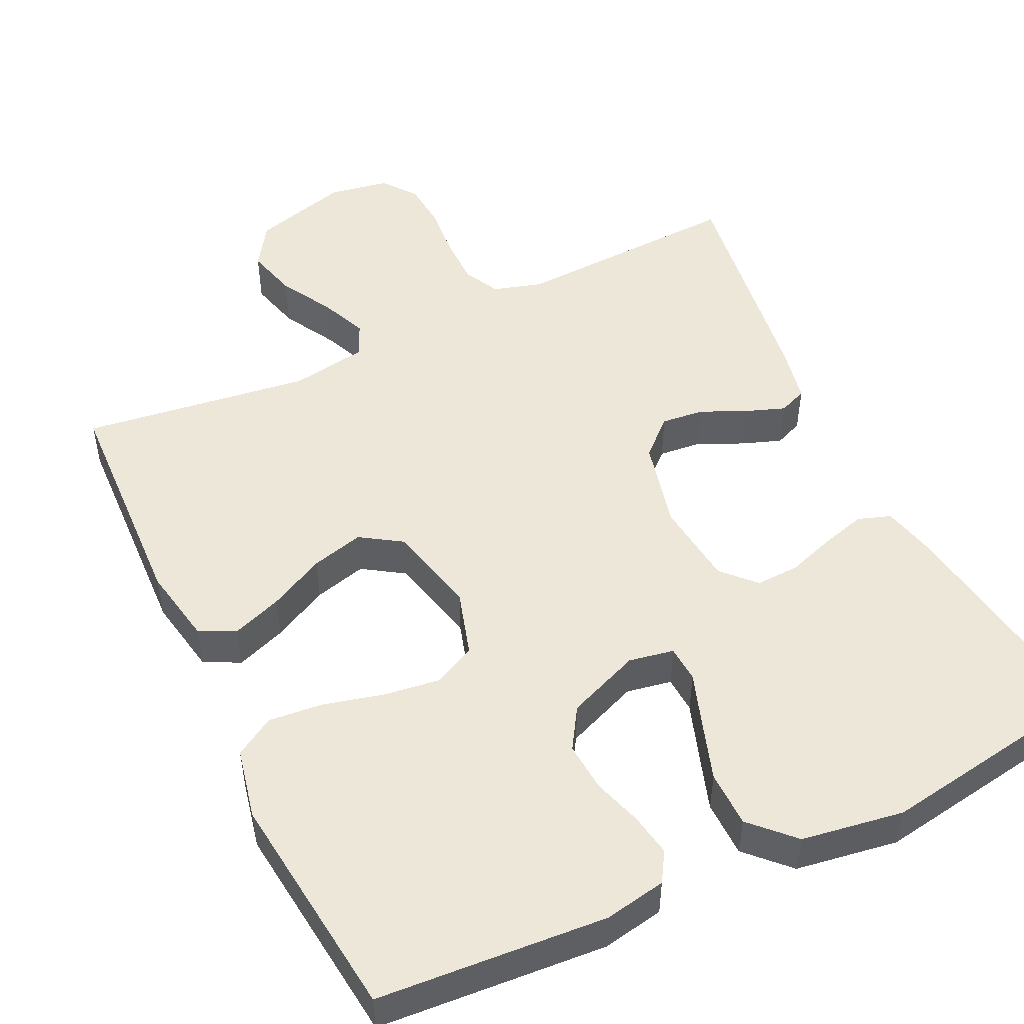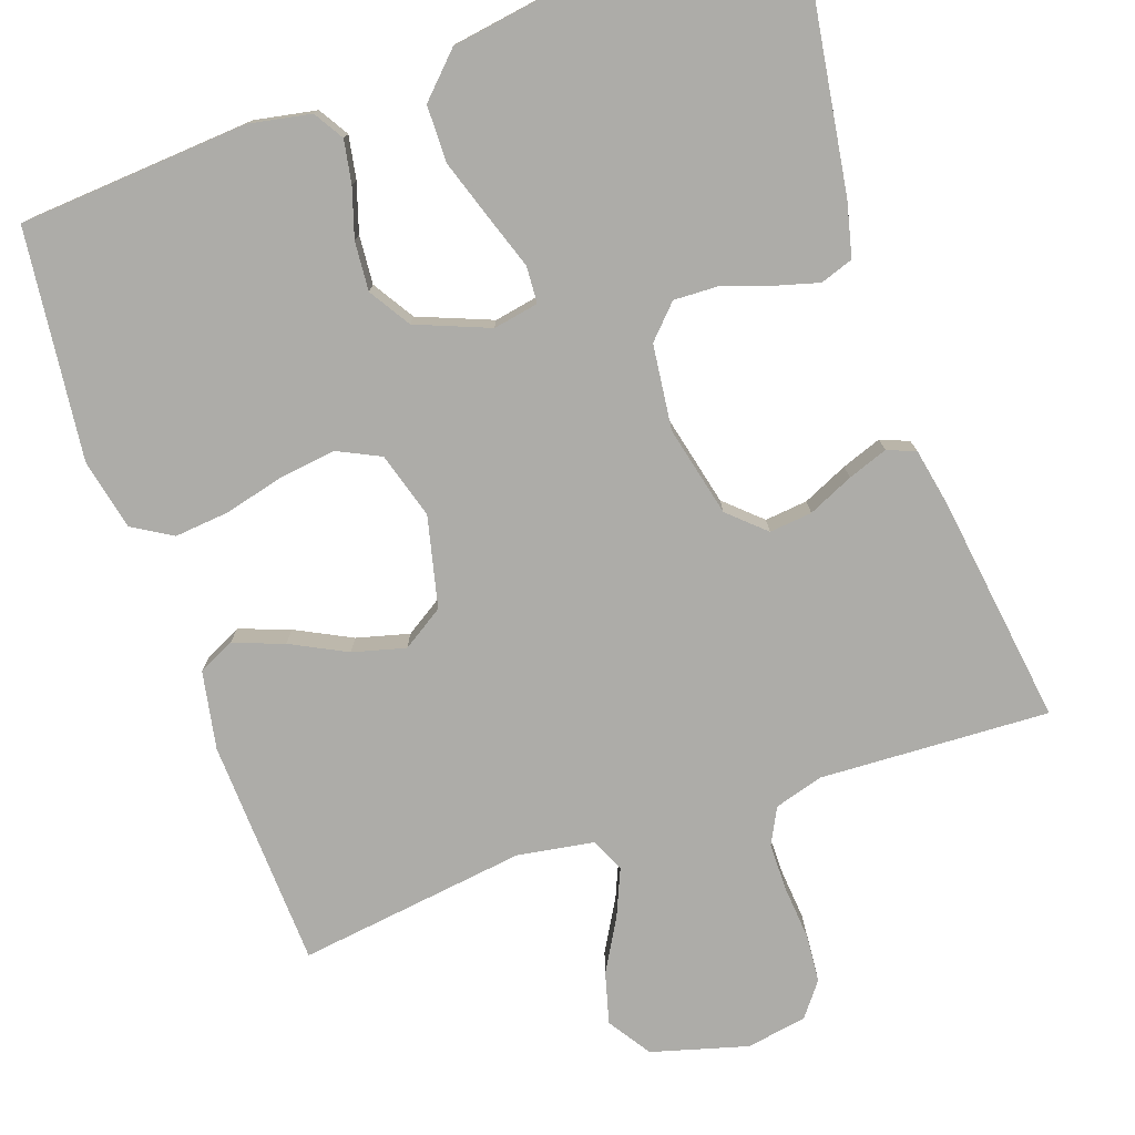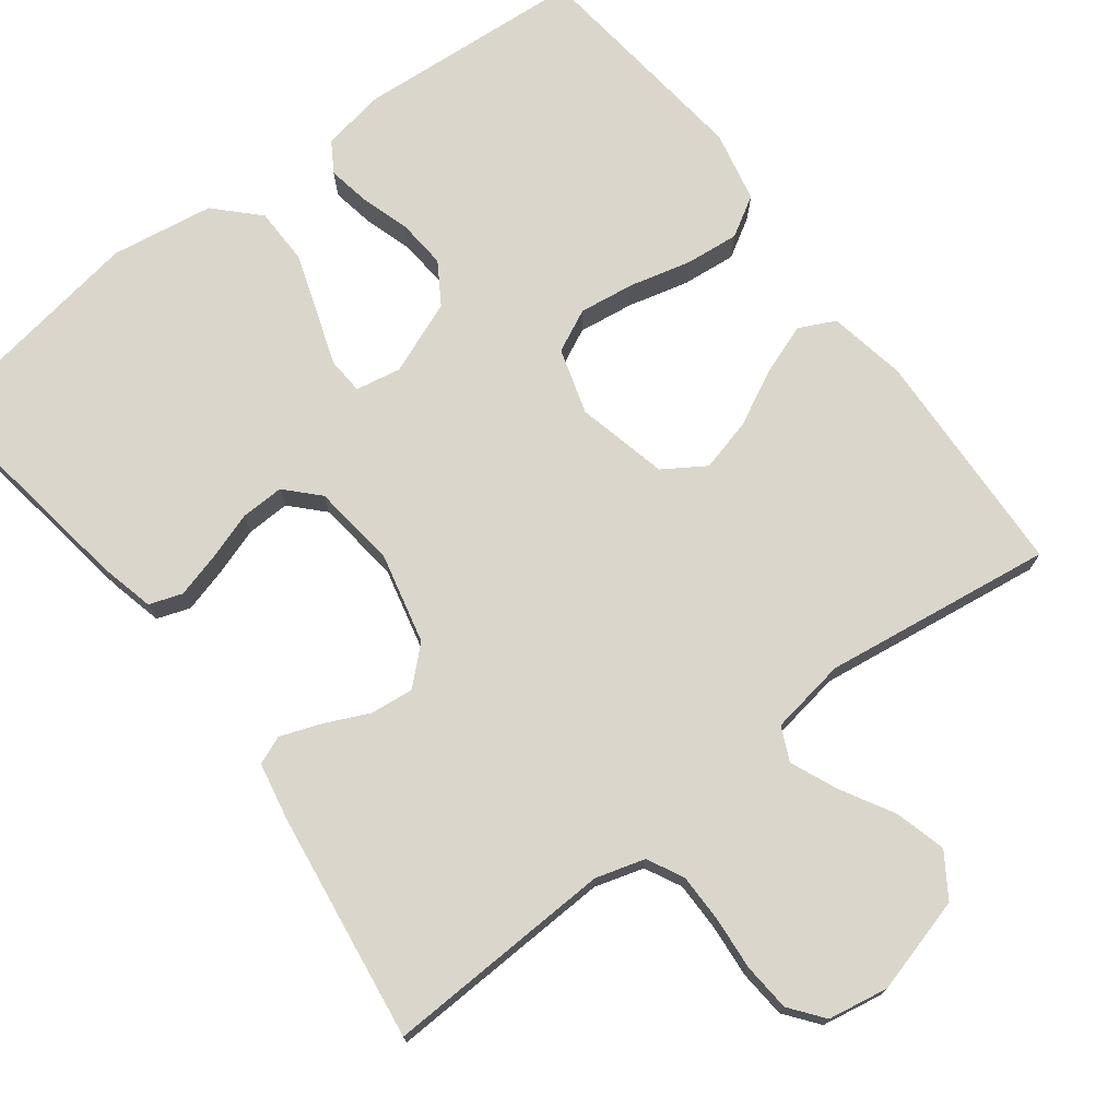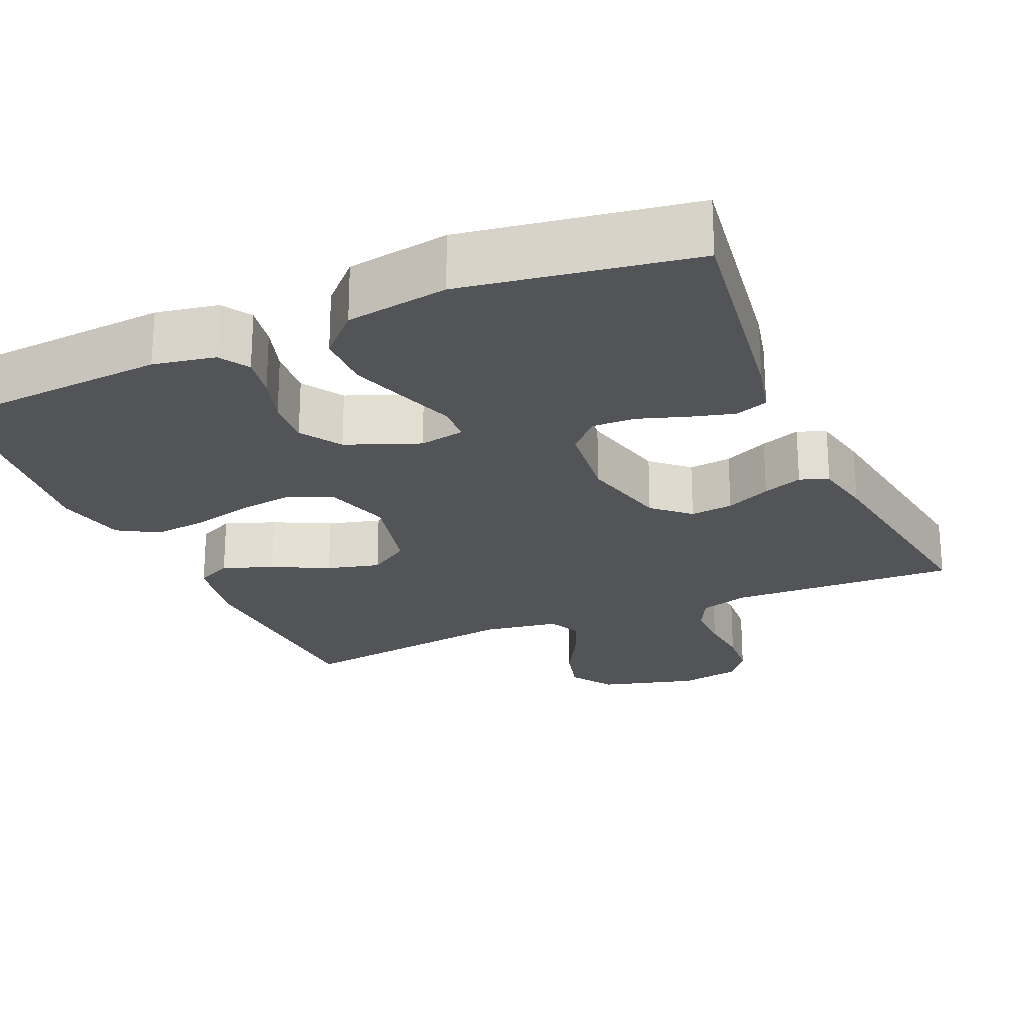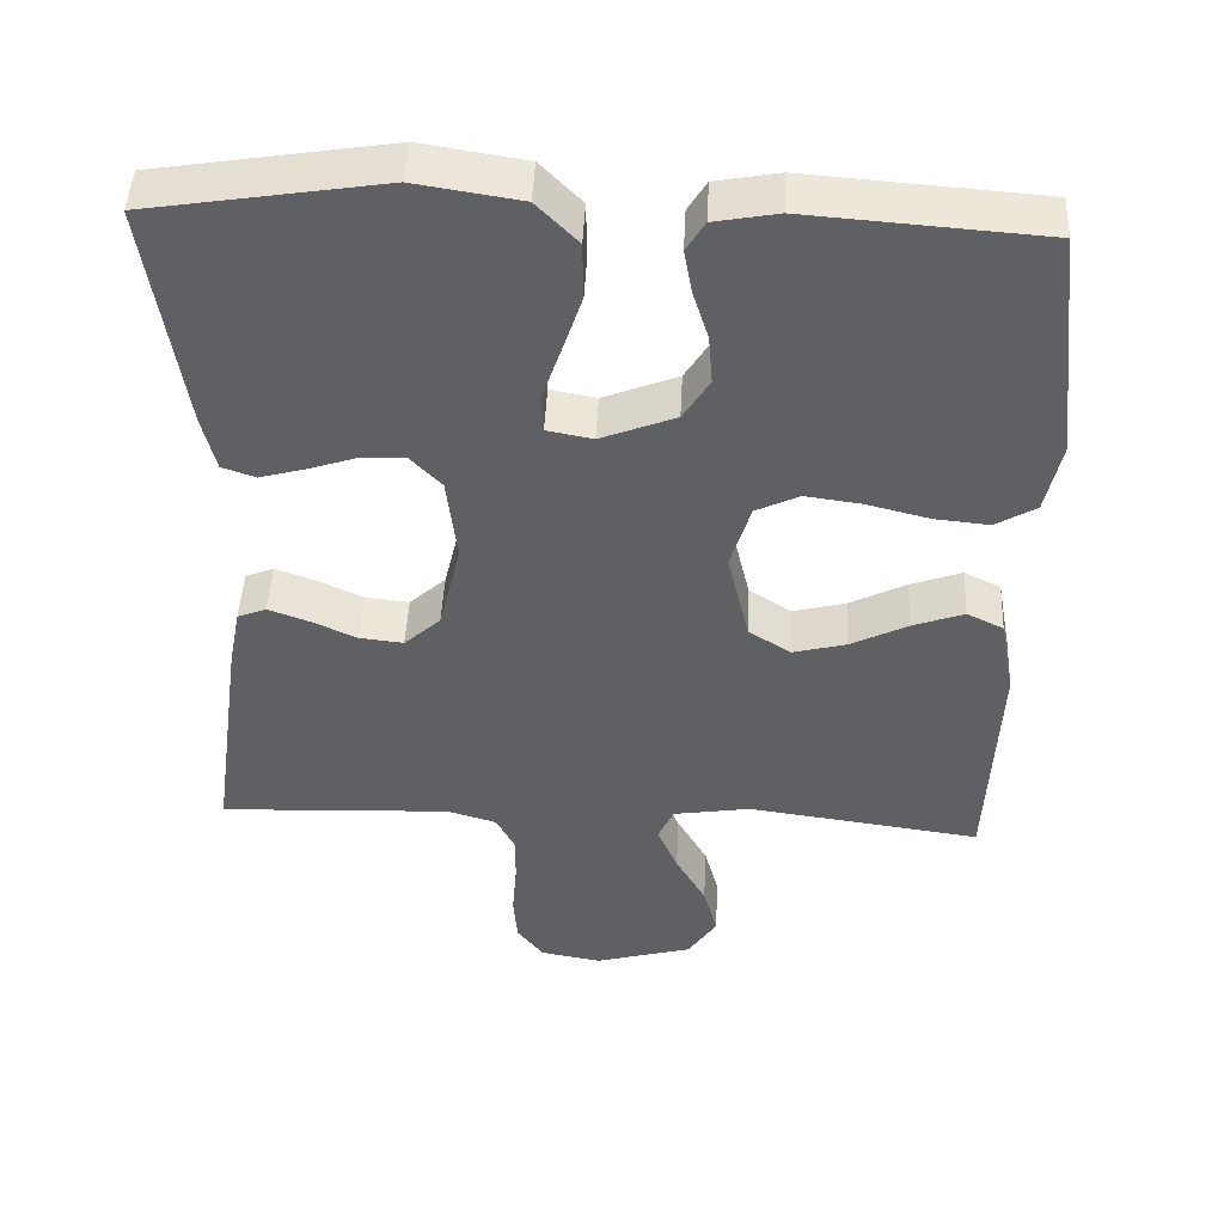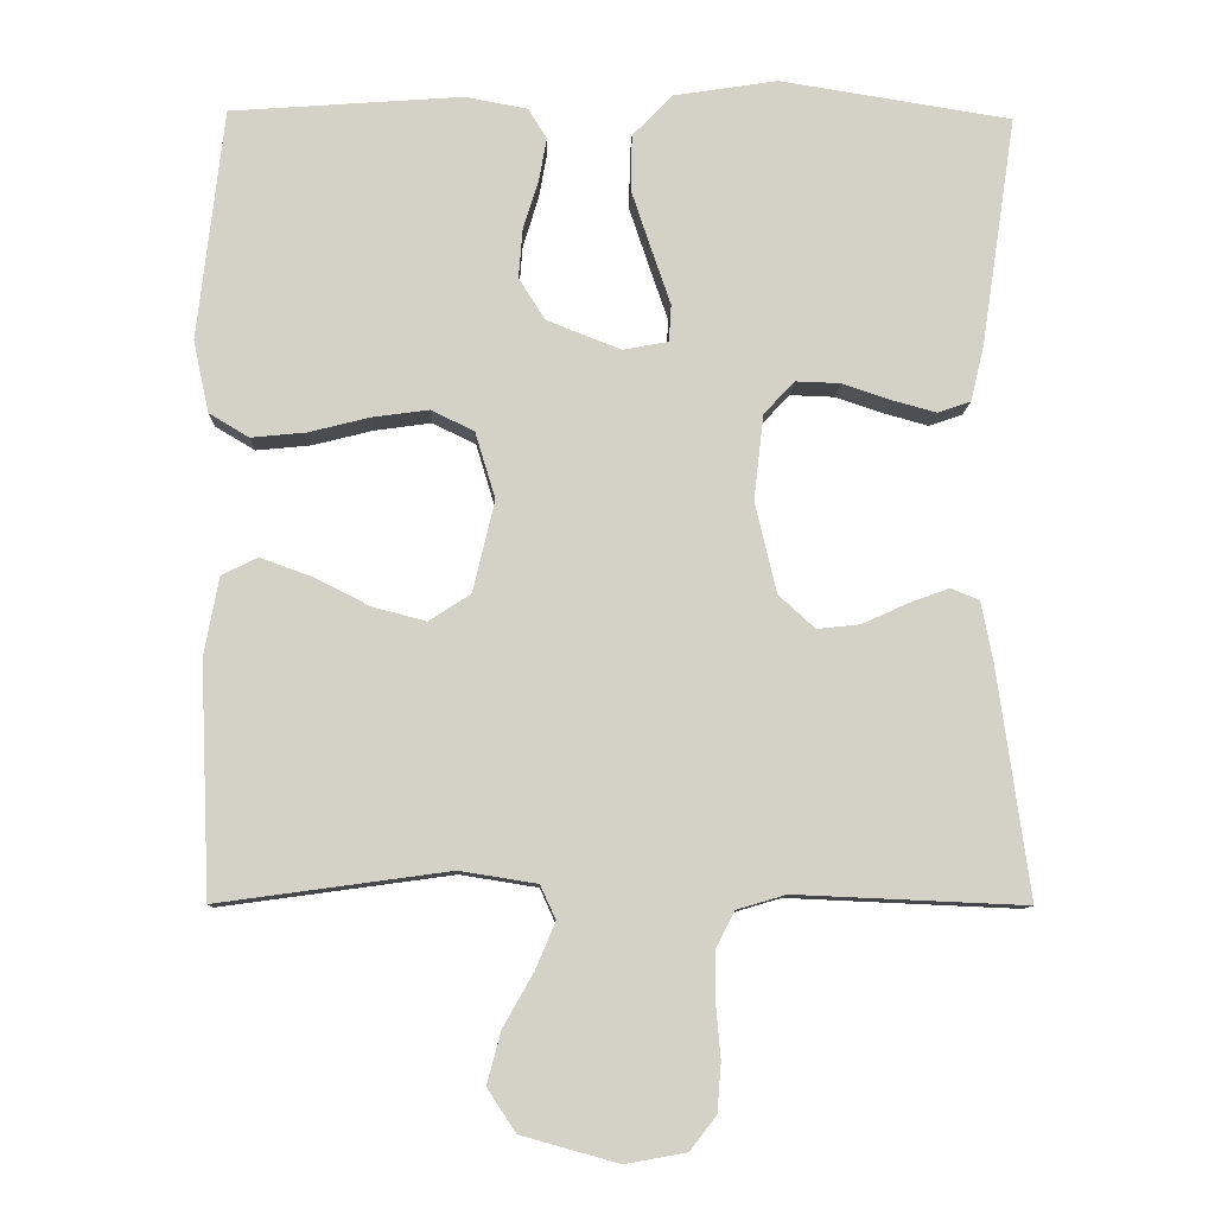
<metadata>
{"format":"obj","ext":"obj","renderer":"f3d","projection":"perspective","resolution":1024,"background":"white","views":[{"elev":50.2,"azim":-25.6,"up":"+Y"},{"elev":-76.6,"azim":19.1,"up":"+Y"},{"elev":73.8,"azim":142.8,"up":"+Y"},{"elev":-23.4,"azim":23.7,"up":"+Y"},{"elev":46.4,"azim":-177.3,"up":"+Z"},{"elev":-9.7,"azim":-1.7,"up":"+Z"}]}
</metadata>
<code>
v -0.5 0.07 0.5
v -0.2 0.07 0.522
v -0.119 0.07 0.507
v -0.095 0.07 0.468
v -0.105 0.07 0.412
v -0.125 0.07 0.348
v -0.13 0.07 0.284
v -0.096 0.07 0.23
v 0 0.07 0.192
v 0.059 0.07 0.203
v 0.062 0.07 0.251
v 0.038 0.07 0.321
v 0.012 0.07 0.399
v 0.013 0.07 0.473
v 0.066 0.07 0.527
v 0.2 0.07 0.548
v 0.5 0.07 0.5
v 0.455 0.07 0.2
v 0.438 0.07 0.129
v 0.395 0.07 0.114
v 0.337 0.07 0.13
v 0.274 0.07 0.151
v 0.217 0.07 0.153
v 0.177 0.07 0.111
v 0.164 0.07 0
v 0.192 0.07 -0.118
v 0.239 0.07 -0.161
v 0.295 0.07 -0.155
v 0.354 0.07 -0.128
v 0.406 0.07 -0.109
v 0.443 0.07 -0.124
v 0.458 0.07 -0.2
v 0.5 0.07 -0.5
v 0.2 0.07 -0.487
v 0.136 0.07 -0.506
v 0.112 0.07 -0.553
v 0.112 0.07 -0.617
v 0.118 0.07 -0.686
v 0.113 0.07 -0.749
v 0.079 0.07 -0.793
v 0 0.07 -0.807
v -0.126 0.07 -0.772
v -0.163 0.07 -0.716
v -0.145 0.07 -0.649
v -0.106 0.07 -0.58
v -0.08 0.07 -0.519
v -0.1 0.07 -0.475
v -0.2 0.07 -0.459
v -0.5 0.07 -0.5
v -0.513 0.07 -0.2
v -0.494 0.07 -0.098
v -0.447 0.07 -0.075
v -0.381 0.07 -0.099
v -0.308 0.07 -0.136
v -0.239 0.07 -0.154
v -0.185 0.07 -0.119
v -0.157 0.07 0
v -0.183 0.07 0.086
v -0.239 0.07 0.113
v -0.312 0.07 0.103
v -0.391 0.07 0.083
v -0.462 0.07 0.076
v -0.514 0.07 0.107
v -0.534 0.07 0.2
v -0.5 0 0.5
v -0.2 0 0.522
v -0.119 0 0.507
v -0.095 0 0.468
v -0.105 0 0.412
v -0.125 0 0.348
v -0.13 0 0.284
v -0.096 0 0.23
v 0 0 0.192
v 0.059 0 0.203
v 0.062 0 0.251
v 0.038 0 0.321
v 0.012 0 0.399
v 0.013 0 0.473
v 0.066 0 0.527
v 0.2 0 0.548
v 0.5 0 0.5
v 0.455 0 0.2
v 0.438 0 0.129
v 0.395 0 0.114
v 0.337 0 0.13
v 0.274 0 0.151
v 0.217 0 0.153
v 0.177 0 0.111
v 0.164 0 0
v 0.192 0 -0.118
v 0.239 0 -0.161
v 0.295 0 -0.155
v 0.354 0 -0.128
v 0.406 0 -0.109
v 0.443 0 -0.124
v 0.458 0 -0.2
v 0.5 0 -0.5
v 0.2 0 -0.487
v 0.136 0 -0.506
v 0.112 0 -0.553
v 0.112 0 -0.617
v 0.118 0 -0.686
v 0.113 0 -0.749
v 0.079 0 -0.793
v 0 0 -0.807
v -0.126 0 -0.772
v -0.163 0 -0.716
v -0.145 0 -0.649
v -0.106 0 -0.58
v -0.08 0 -0.519
v -0.1 0 -0.475
v -0.2 0 -0.459
v -0.5 0 -0.5
v -0.513 0 -0.2
v -0.494 0 -0.098
v -0.447 0 -0.075
v -0.381 0 -0.099
v -0.308 0 -0.136
v -0.239 0 -0.154
v -0.185 0 -0.119
v -0.157 0 0
v -0.183 0 0.086
v -0.239 0 0.113
v -0.312 0 0.103
v -0.391 0 0.083
v -0.462 0 0.076
v -0.514 0 0.107
v -0.534 0 0.2
f 60 61 62 63
f 59 60 63 64
f 51 52 53 54
f 51 54 55
f 48 49 50 51
f 47 48 51 55
f 46 47 55 56
f 42 43 44 45
f 42 45 46
f 41 42 46
f 37 38 39 40
f 36 37 40 41
f 31 32 33 34
f 31 34 35
f 28 29 30 31
f 28 31 35
f 27 28 35 36
f 19 20 21 22
f 17 18 19 22
f 17 22 23
f 16 17 23 24
f 11 12 13 14
f 11 14 15 16
f 3 4 5 6
f 3 6 7
f 2 3 7
f 59 64 1 2
f 58 59 2 7
f 57 58 7 8
f 56 57 8 9
f 46 56 9 10
f 41 46 10
f 26 27 36 41
f 25 26 41 10
f 16 24 25
f 10 11 16 25
f 127 126 125 124
f 128 127 124 123
f 118 117 116 115
f 119 118 115
f 115 114 113 112
f 119 115 112 111
f 120 119 111 110
f 109 108 107 106
f 110 109 106
f 110 106 105
f 104 103 102 101
f 105 104 101 100
f 98 97 96 95
f 99 98 95
f 95 94 93 92
f 99 95 92
f 100 99 92 91
f 86 85 84 83
f 86 83 82 81
f 87 86 81
f 88 87 81 80
f 78 77 76 75
f 80 79 78 75
f 70 69 68 67
f 71 70 67
f 71 67 66
f 66 65 128 123
f 71 66 123 122
f 72 71 122 121
f 73 72 121 120
f 74 73 120 110
f 74 110 105
f 105 100 91 90
f 74 105 90 89
f 89 88 80
f 89 80 75 74
f 1 65 66 2
f 2 66 67 3
f 3 67 68 4
f 4 68 69 5
f 5 69 70 6
f 6 70 71 7
f 7 71 72 8
f 8 72 73 9
f 9 73 74 10
f 10 74 75 11
f 11 75 76 12
f 12 76 77 13
f 13 77 78 14
f 14 78 79 15
f 15 79 80 16
f 16 80 81 17
f 17 81 82 18
f 18 82 83 19
f 19 83 84 20
f 20 84 85 21
f 21 85 86 22
f 22 86 87 23
f 23 87 88 24
f 24 88 89 25
f 25 89 90 26
f 26 90 91 27
f 27 91 92 28
f 28 92 93 29
f 29 93 94 30
f 30 94 95 31
f 31 95 96 32
f 32 96 97 33
f 33 97 98 34
f 34 98 99 35
f 35 99 100 36
f 36 100 101 37
f 37 101 102 38
f 38 102 103 39
f 39 103 104 40
f 40 104 105 41
f 41 105 106 42
f 42 106 107 43
f 43 107 108 44
f 44 108 109 45
f 45 109 110 46
f 46 110 111 47
f 47 111 112 48
f 48 112 113 49
f 49 113 114 50
f 50 114 115 51
f 51 115 116 52
f 52 116 117 53
f 53 117 118 54
f 54 118 119 55
f 55 119 120 56
f 56 120 121 57
f 57 121 122 58
f 58 122 123 59
f 59 123 124 60
f 60 124 125 61
f 61 125 126 62
f 62 126 127 63
f 63 127 128 64
f 64 128 65 1

</code>
